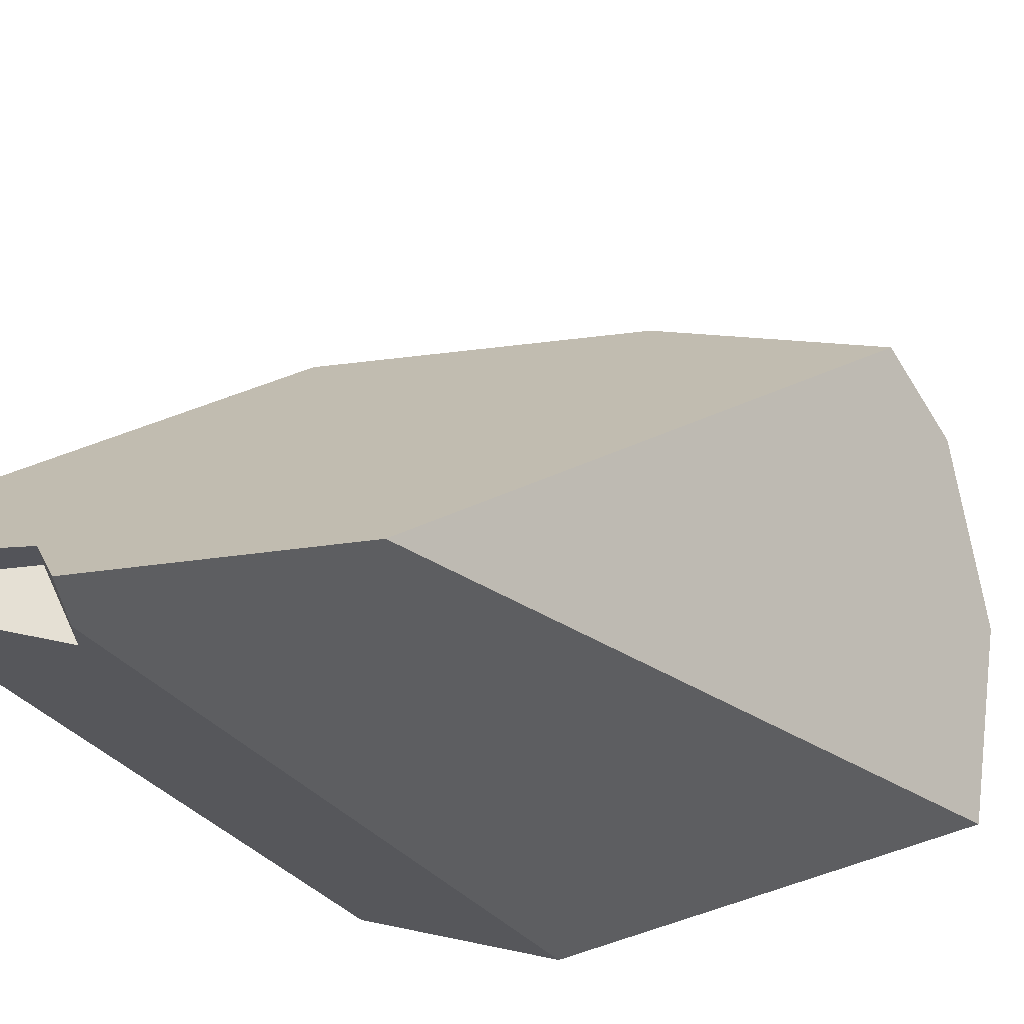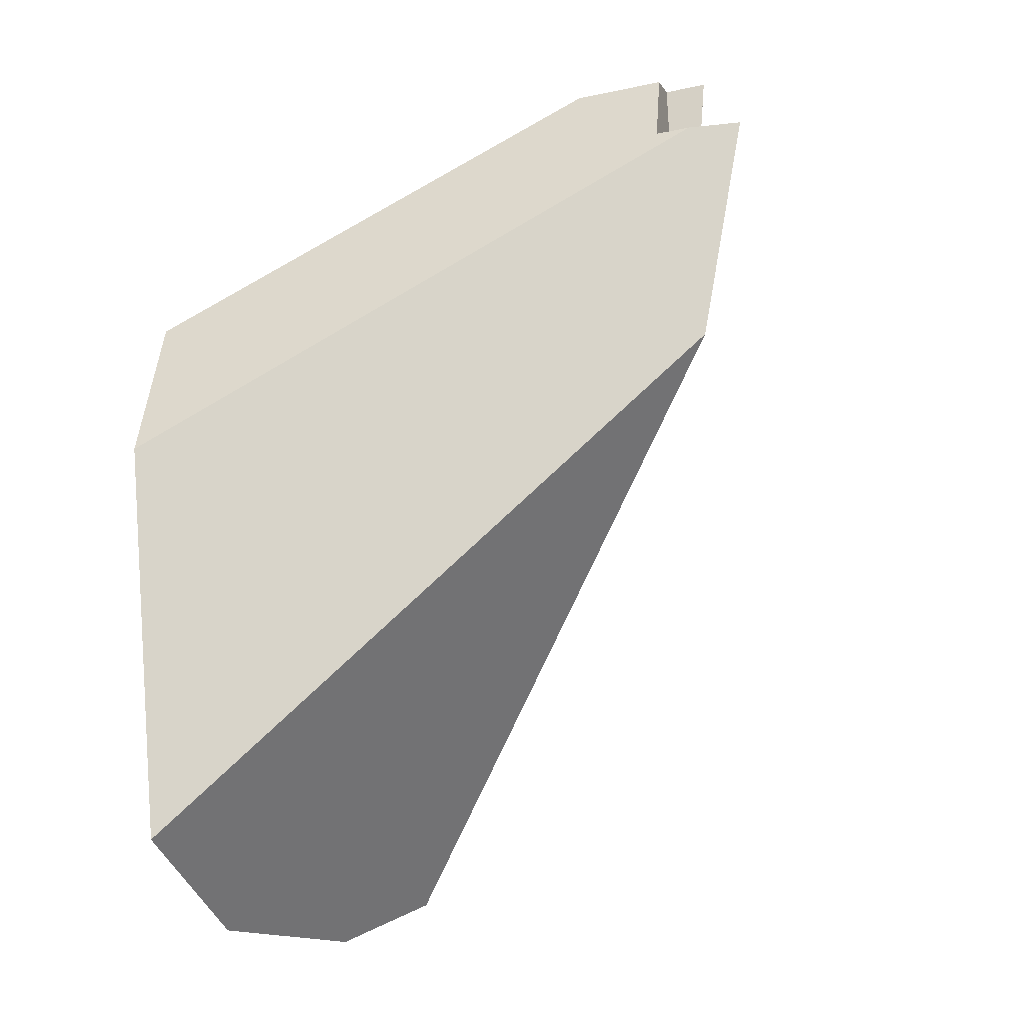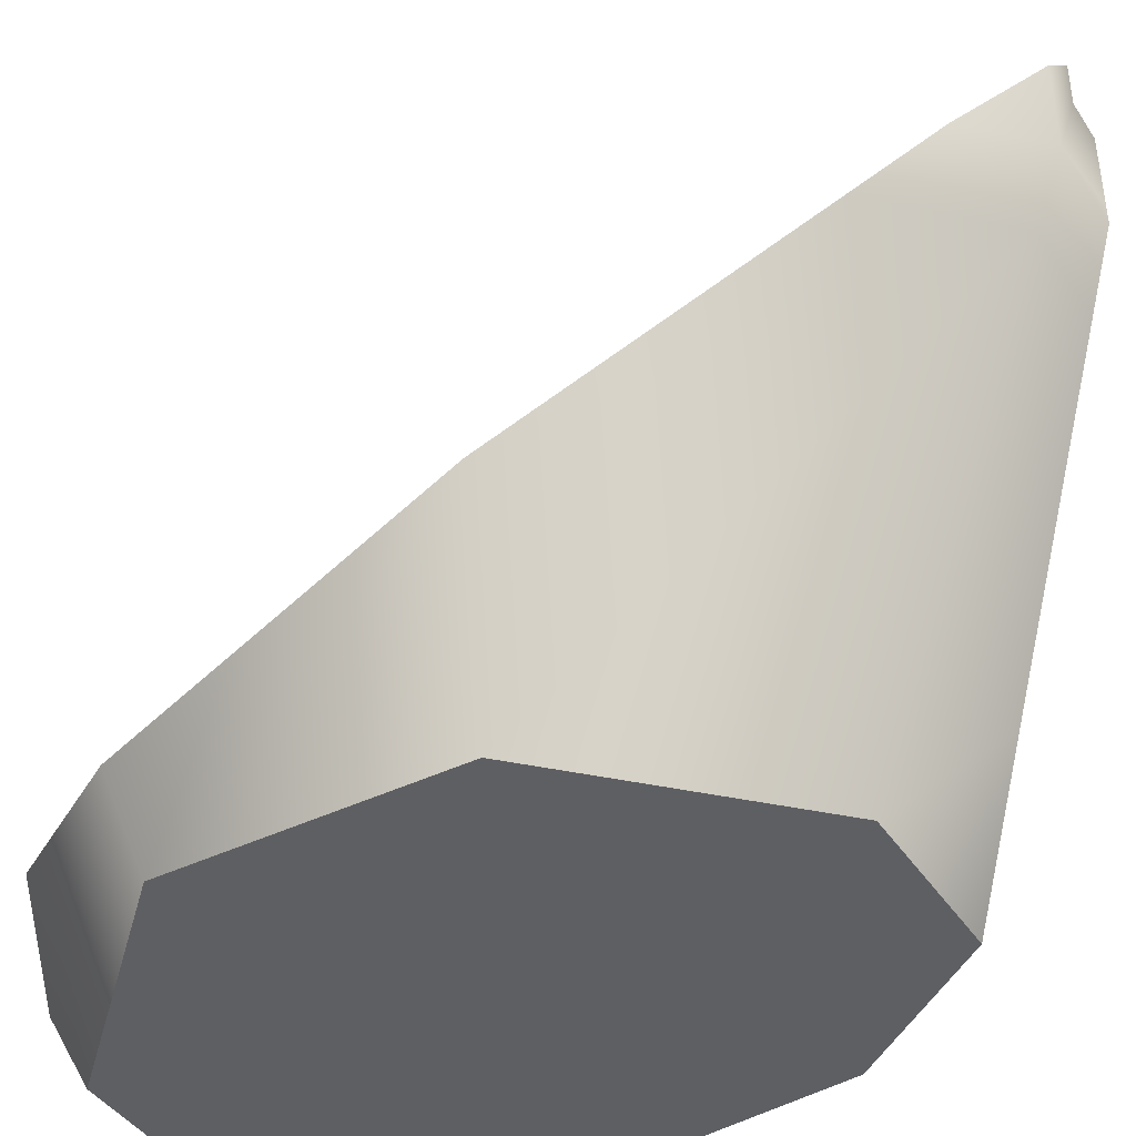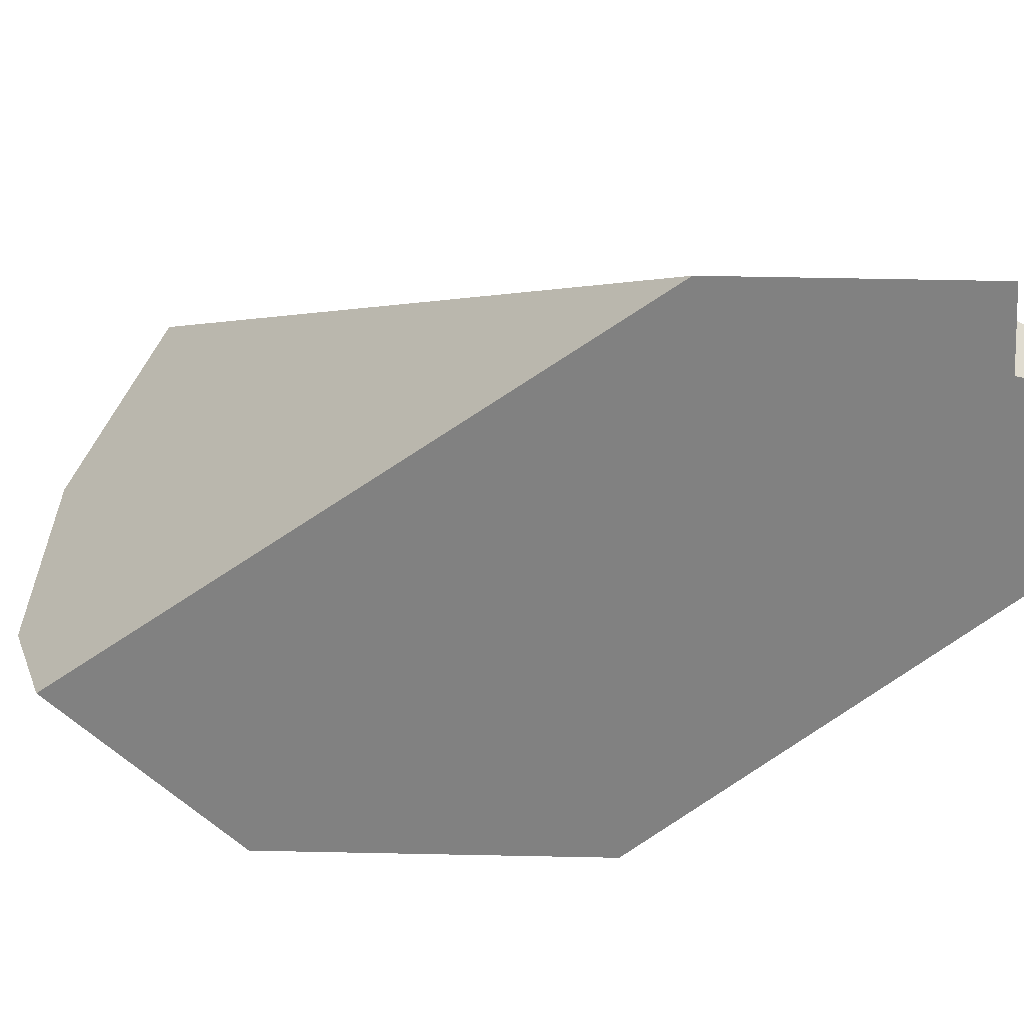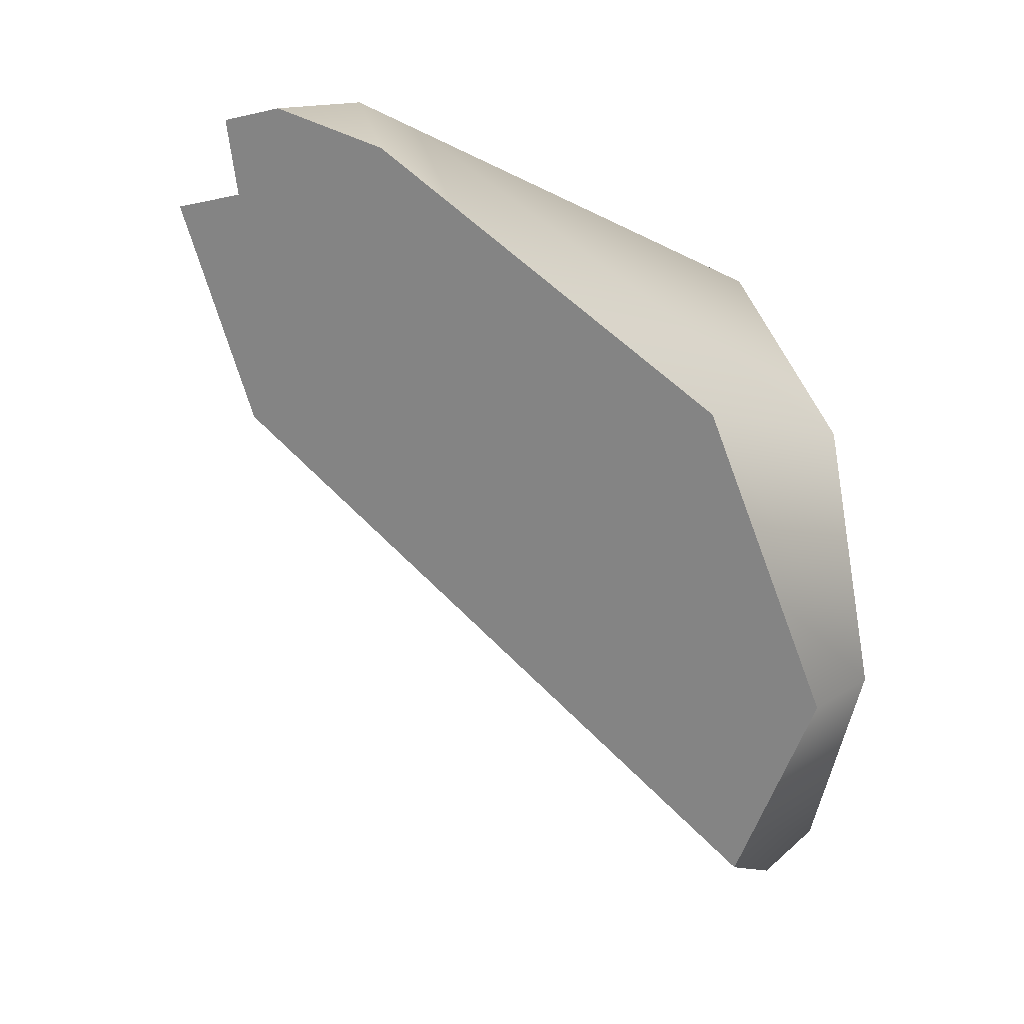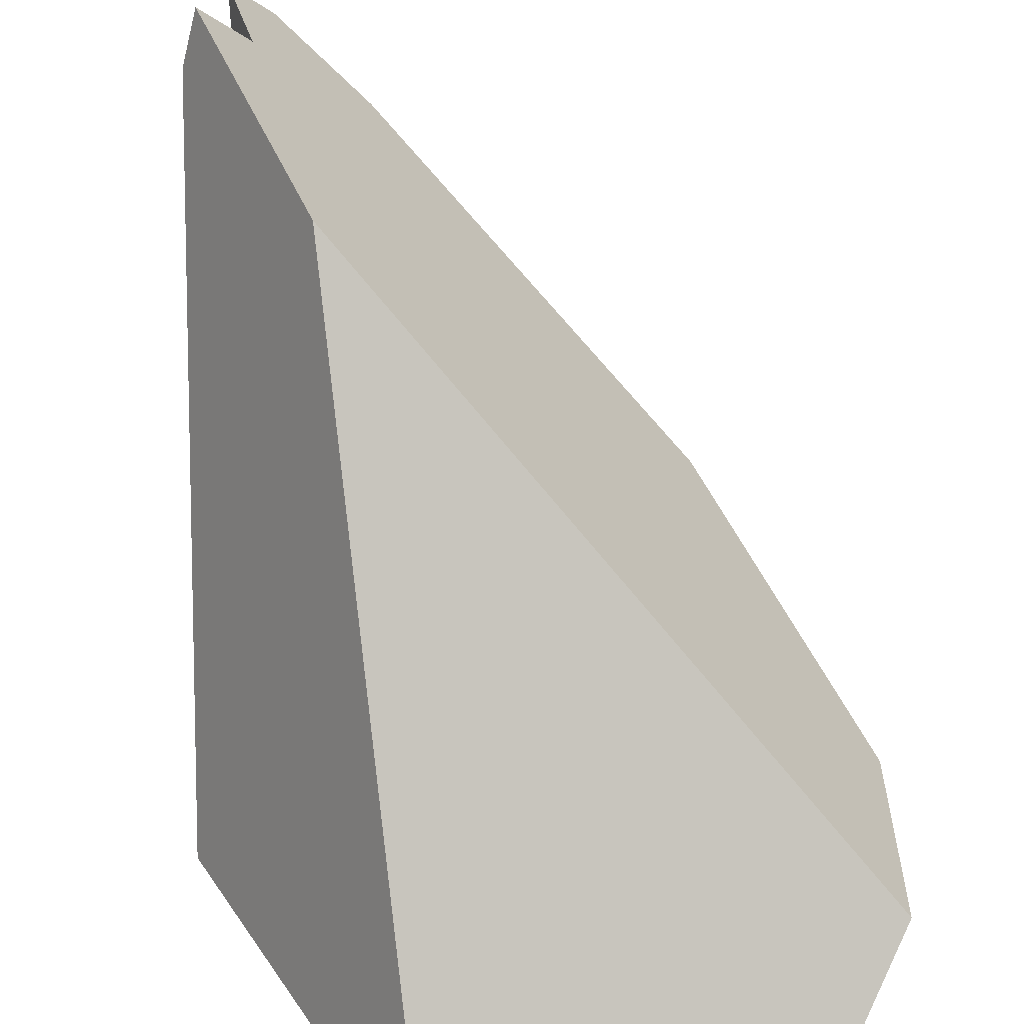
<metadata>
{"format":"obj","ext":"obj","renderer":"f3d","projection":"perspective","resolution":1024,"background":"white","views":[{"elev":65.2,"azim":87.8,"up":"+Y"},{"elev":-29.6,"azim":107.5,"up":"+Z"},{"elev":-41.5,"azim":-37.1,"up":"+Y"},{"elev":69.6,"azim":-70.7,"up":"+Y"},{"elev":22.5,"azim":-109.8,"up":"+Z"},{"elev":42.4,"azim":165.2,"up":"+Y"}]}
</metadata>
<code>
g IL_SS_PlantCup_sh_3
v 0.1124 0.1898 0.2928
v 0.1172 0.1898 0.3592
v 0.08225 0.113 0.3737
v 0.08225 0.06211 0.3466
v 0.08225 -0.2637 0.1728
v -0.124 -0.2637 0.08739
v -0.2095 -0.2637 -0.1189
v -0.124 -0.2637 -0.3252
v -0.145 -0.2082 -0.3461
v -0.006896 -0.2637 -0.3737
v 0.1124 0.2183 0.2928
v 0.1133 0.2198 0.306
v 0.1172 0.2257 0.3592
v 0.1125 0.2204 0.3611
v 0.08225 0.1866 0.3737
v -0.02606 0.06211 0.3017
v 0.007909 0.1015 0.3368
v 0.01782 0.113 0.347
v -0.1797 -0.1161 0.1431
v -0.2206 -0.167 -0.02117
v -0.2449 -0.1973 -0.1189
v -0.2074 -0.1589 -0.2588
v -0.1965 -0.1477 -0.2996
v 0.2178 -0.2637 -0.1189
v 0.1653 0.2232 0.2709
v 0.172 -0.2637 -0.2769
v 0.158 -0.2637 -0.3252
v 0.1516 -0.2637 -0.3473
v 0.153 0.2637 0.276
v 0.1136 0.2137 0.0815
v 0.1504 0.1898 0.3358
v 0.1477 0.1898 0.3466
v 0.1485 0.113 0.3462
v 0.1483 0.1292 0.3463
v 0.1668 0.1898 0.2703
v 0.1549 0.07272 0.3221
v 0.1566 0.06211 0.3157
v 0.1913 -0.1558 0.1852
v 0.2085 -0.2637 0.1205
v 0.2168 -0.2637 0.08739
v 0.2235 -0.2637 0.06045
v 0.2449 -0.2637 -0.02526
v 0.1664 0.2193 0.2704
v 0.1124 0.1898 0.2928
v 0.1124 0.1898 0.2928
v 0.1124 0.1898 0.2928
v 0.1124 0.1898 0.2928
v 0.1124 0.1898 0.2928
v 0.1172 0.1898 0.3592
v 0.1172 0.1898 0.3592
v 0.1172 0.1898 0.3592
v 0.1172 0.1898 0.3592
v 0.1172 0.1898 0.3592
v 0.1172 0.1898 0.3592
v 0.1172 0.1898 0.3592
v 0.1172 0.1898 0.3592
v 0.1172 0.1898 0.3592
v 0.08225 0.113 0.3737
v 0.08225 0.113 0.3737
v 0.08225 0.113 0.3737
v 0.08225 0.113 0.3737
v 0.08225 0.113 0.3737
v 0.08225 0.113 0.3737
v 0.08225 0.113 0.3737
v 0.08225 0.113 0.3737
v 0.08225 0.06211 0.3466
v 0.08225 0.06211 0.3466
v 0.08225 0.06211 0.3466
v 0.08225 0.06211 0.3466
v 0.08225 0.06211 0.3466
v 0.08225 0.06211 0.3466
v 0.08225 0.06211 0.3466
v 0.08225 -0.2637 0.1728
v 0.08225 -0.2637 0.1728
v 0.08225 -0.2637 0.1728
v -0.124 -0.2637 0.08739
v -0.124 -0.2637 0.08739
v -0.124 -0.2637 0.08739
v -0.124 -0.2637 0.08739
v -0.124 -0.2637 0.08739
v -0.2095 -0.2637 -0.1189
v -0.2095 -0.2637 -0.1189
v -0.2095 -0.2637 -0.1189
v -0.2095 -0.2637 -0.1189
v -0.2095 -0.2637 -0.1189
v -0.2095 -0.2637 -0.1189
v -0.2095 -0.2637 -0.1189
v -0.2095 -0.2637 -0.1189
v -0.124 -0.2637 -0.3252
v -0.124 -0.2637 -0.3252
v -0.124 -0.2637 -0.3252
v -0.124 -0.2637 -0.3252
v -0.124 -0.2637 -0.3252
v -0.124 -0.2637 -0.3252
v -0.124 -0.2637 -0.3252
v -0.145 -0.2082 -0.3461
v -0.145 -0.2082 -0.3461
v -0.145 -0.2082 -0.3461
v -0.006896 -0.2637 -0.3737
v -0.006896 -0.2637 -0.3737
v -0.006896 -0.2637 -0.3737
v 0.1124 0.2183 0.2928
v 0.1124 0.2183 0.2928
v 0.1124 0.2183 0.2928
v 0.1124 0.2183 0.2928
v 0.1124 0.2183 0.2928
v 0.1124 0.2183 0.2928
v 0.1124 0.2183 0.2928
v 0.1124 0.2183 0.2928
v 0.1124 0.2183 0.2928
v 0.1133 0.2198 0.306
v 0.1133 0.2198 0.306
v 0.1133 0.2198 0.306
v 0.1133 0.2198 0.306
v 0.1133 0.2198 0.306
v 0.1133 0.2198 0.306
v 0.1172 0.2257 0.3592
v 0.1172 0.2257 0.3592
v 0.1125 0.2204 0.3611
v 0.1125 0.2204 0.3611
v 0.1125 0.2204 0.3611
v 0.08225 0.1866 0.3737
v 0.08225 0.1866 0.3737
v 0.08225 0.1866 0.3737
v 0.08225 0.1866 0.3737
v -0.02606 0.06211 0.3017
v -0.02606 0.06211 0.3017
v -0.02606 0.06211 0.3017
v -0.02606 0.06211 0.3017
v 0.007909 0.1015 0.3368
v 0.007909 0.1015 0.3368
v 0.007909 0.1015 0.3368
v 0.01782 0.113 0.347
v 0.01782 0.113 0.347
v 0.01782 0.113 0.347
v 0.01782 0.113 0.347
v -0.1797 -0.1161 0.1431
v -0.1797 -0.1161 0.1431
v -0.1797 -0.1161 0.1431
v -0.1797 -0.1161 0.1431
v -0.1797 -0.1161 0.1431
v -0.2206 -0.167 -0.02117
v -0.2206 -0.167 -0.02117
v -0.2206 -0.167 -0.02117
v -0.2206 -0.167 -0.02117
v -0.2449 -0.1973 -0.1189
v -0.2449 -0.1973 -0.1189
v -0.2449 -0.1973 -0.1189
v -0.2449 -0.1973 -0.1189
v -0.2074 -0.1589 -0.2588
v -0.2074 -0.1589 -0.2588
v -0.2074 -0.1589 -0.2588
v -0.2074 -0.1589 -0.2588
v -0.1965 -0.1477 -0.2996
v -0.1965 -0.1477 -0.2996
v -0.1965 -0.1477 -0.2996
v -0.1965 -0.1477 -0.2996
v 0.2178 -0.2637 -0.1189
v 0.2178 -0.2637 -0.1189
v 0.2178 -0.2637 -0.1189
v 0.2178 -0.2637 -0.1189
v 0.1653 0.2232 0.2709
v 0.1653 0.2232 0.2709
v 0.1653 0.2232 0.2709
v 0.1653 0.2232 0.2709
v 0.172 -0.2637 -0.2769
v 0.172 -0.2637 -0.2769
v 0.172 -0.2637 -0.2769
v 0.172 -0.2637 -0.2769
v 0.158 -0.2637 -0.3252
v 0.158 -0.2637 -0.3252
v 0.158 -0.2637 -0.3252
v 0.1516 -0.2637 -0.3473
v 0.1516 -0.2637 -0.3473
v 0.1516 -0.2637 -0.3473
v 0.1516 -0.2637 -0.3473
v 0.153 0.2637 0.276
v 0.153 0.2637 0.276
v 0.1136 0.2137 0.0815
v 0.1136 0.2137 0.0815
v 0.1136 0.2137 0.0815
v 0.1136 0.2137 0.0815
v 0.1136 0.2137 0.0815
v 0.1136 0.2137 0.0815
v 0.1136 0.2137 0.0815
v 0.1136 0.2137 0.0815
v 0.1136 0.2137 0.0815
v 0.1136 0.2137 0.0815
v 0.1136 0.2137 0.0815
v 0.1136 0.2137 0.0815
v 0.1504 0.1898 0.3358
v 0.1504 0.1898 0.3358
v 0.1504 0.1898 0.3358
v 0.1504 0.1898 0.3358
v 0.1477 0.1898 0.3466
v 0.1477 0.1898 0.3466
v 0.1485 0.113 0.3462
v 0.1485 0.113 0.3462
v 0.1485 0.113 0.3462
v 0.1485 0.113 0.3462
v 0.1483 0.1292 0.3463
v 0.1483 0.1292 0.3463
v 0.1483 0.1292 0.3463
v 0.1483 0.1292 0.3463
v 0.1668 0.1898 0.2703
v 0.1668 0.1898 0.2703
v 0.1668 0.1898 0.2703
v 0.1668 0.1898 0.2703
v 0.1668 0.1898 0.2703
v 0.1668 0.1898 0.2703
v 0.1668 0.1898 0.2703
v 0.1668 0.1898 0.2703
v 0.1668 0.1898 0.2703
v 0.1668 0.1898 0.2703
v 0.1668 0.1898 0.2703
v 0.1549 0.07272 0.3221
v 0.1549 0.07272 0.3221
v 0.1549 0.07272 0.3221
v 0.1549 0.07272 0.3221
v 0.1566 0.06211 0.3157
v 0.1566 0.06211 0.3157
v 0.1566 0.06211 0.3157
v 0.1913 -0.1558 0.1852
v 0.1913 -0.1558 0.1852
v 0.1913 -0.1558 0.1852
v 0.1913 -0.1558 0.1852
v 0.2085 -0.2637 0.1205
v 0.2085 -0.2637 0.1205
v 0.2085 -0.2637 0.1205
v 0.2085 -0.2637 0.1205
v 0.2168 -0.2637 0.08739
v 0.2168 -0.2637 0.08739
v 0.2168 -0.2637 0.08739
v 0.2168 -0.2637 0.08739
v 0.2235 -0.2637 0.06045
v 0.2235 -0.2637 0.06045
v 0.2235 -0.2637 0.06045
v 0.2235 -0.2637 0.06045
v 0.2449 -0.2637 -0.02526
v 0.2449 -0.2637 -0.02526
v 0.2449 -0.2637 -0.02526
v 0.2449 -0.2637 -0.02526
v 0.1664 0.2193 0.2704
v 0.1664 0.2193 0.2704
v 0.1664 0.2193 0.2704
v 0.1664 0.2193 0.2704
g IL_SS_PlantCup_sh_3_0
f 6 5 4
f 9 10 8
f 1 11 12
f 13 2 111
f 49 44 112
f 117 14 50
f 15 3 51
f 119 122 52
f 16 66 58
f 17 126 59
f 60 123 18
f 19 76 67
f 127 137 68
f 133 130 61
f 20 7 138
f 81 77 139
f 142 21 82
f 22 89 146
f 90 83 147
f 96 91 150
f 23 97 151
f 26 84 92
f 27 93 28
f 94 99 173
f 24 85 166
f 167 95 170
f 107 45 25
f 162 29 108
f 32 31 53
f 62 33 34
f 35 46 54
f 55 63 201
f 64 69 36
f 70 37 216
f 71 73 38
f 74 39 223
f 227 75 78
f 40 79 86
f 41 159 42
f 87 160 235
f 43 47 205
f 164 48 243
f 206 56 191
f 195 57 202
f 197 65 217
f 220 72 224
f 228 80 231
f 232 88 236
g IL_SS_PlantCup_sh_3_1
f 120 118 113
f 124 121 114
f 134 125 115
f 135 116 102
f 103 143 140
f 104 141 128
f 105 129 131
f 132 136 106
f 30 154 152
f 155 174 100
f 101 98 156
f 175 157 179
f 180 153 148
f 181 149 144
f 182 145 109
f 110 177 183
f 171 176 184
f 168 172 185
f 158 169 186
f 187 178 163
f 239 161 188
f 189 165 244
f 240 190 245
f 241 246 207
f 237 242 208
f 233 238 209
f 229 234 210
f 225 230 211
f 221 226 212
f 218 222 213
f 198 219 214
f 199 215 192
f 203 200 193
f 194 196 204

</code>
